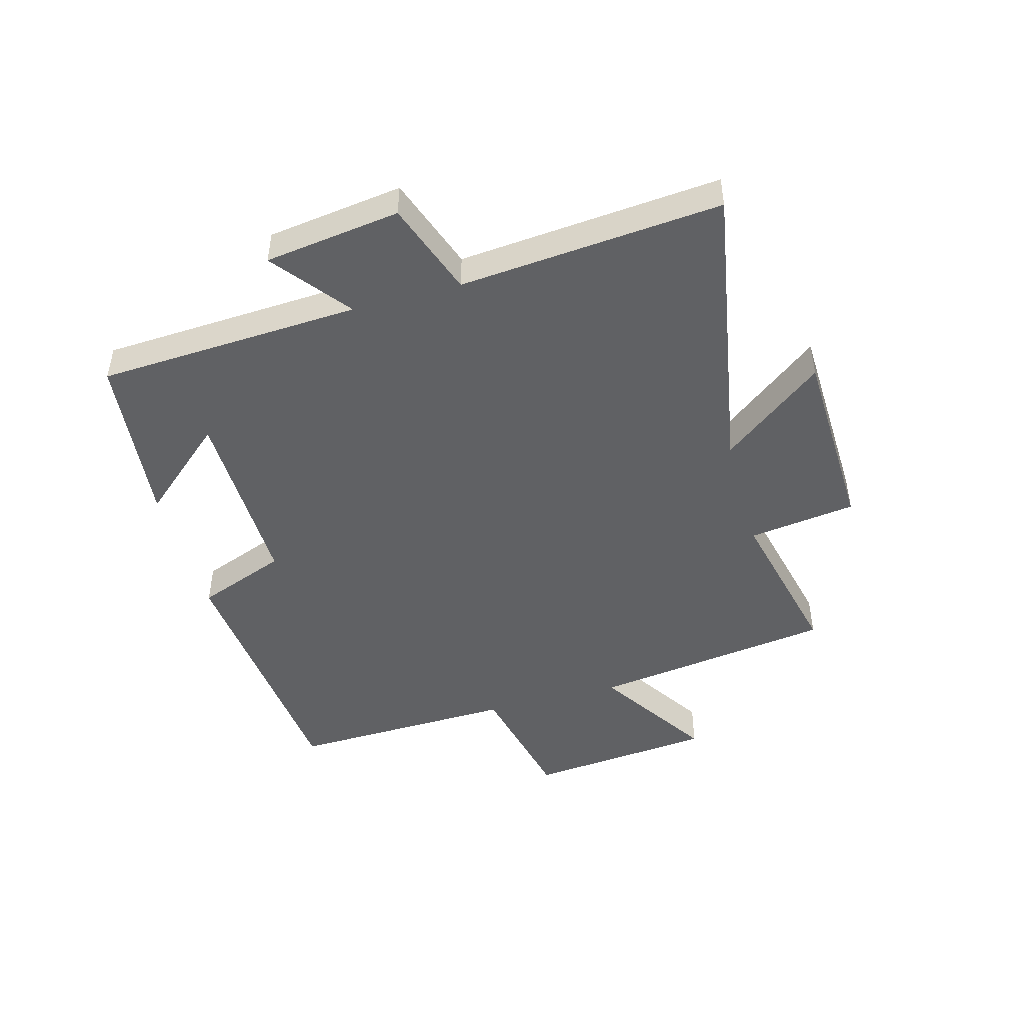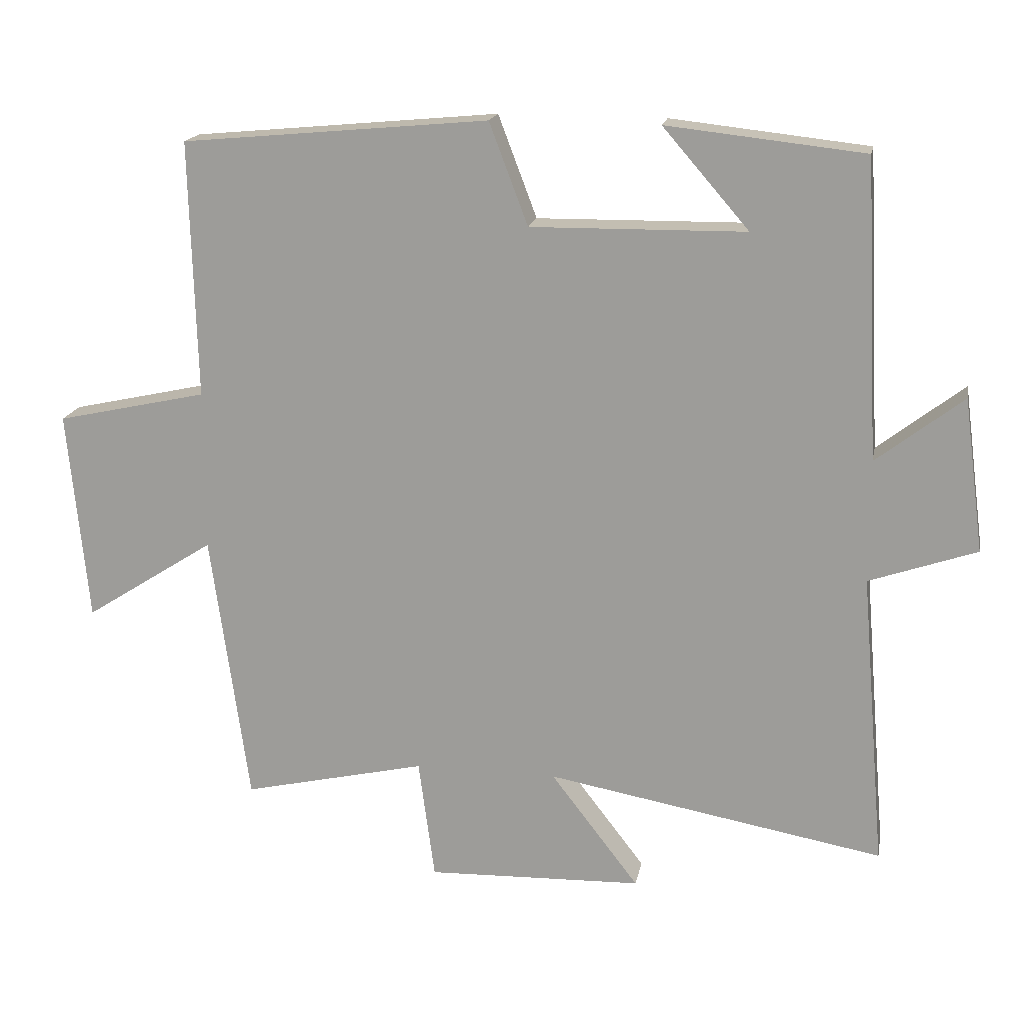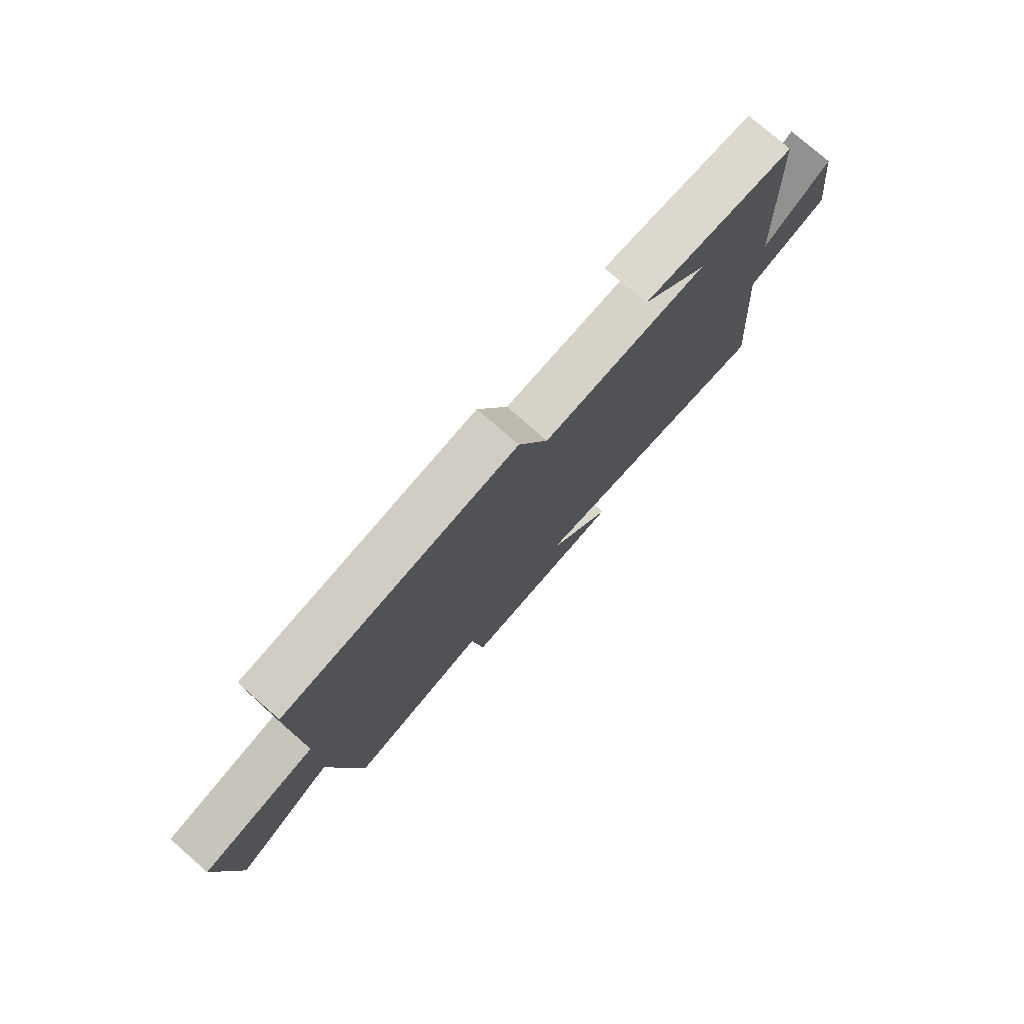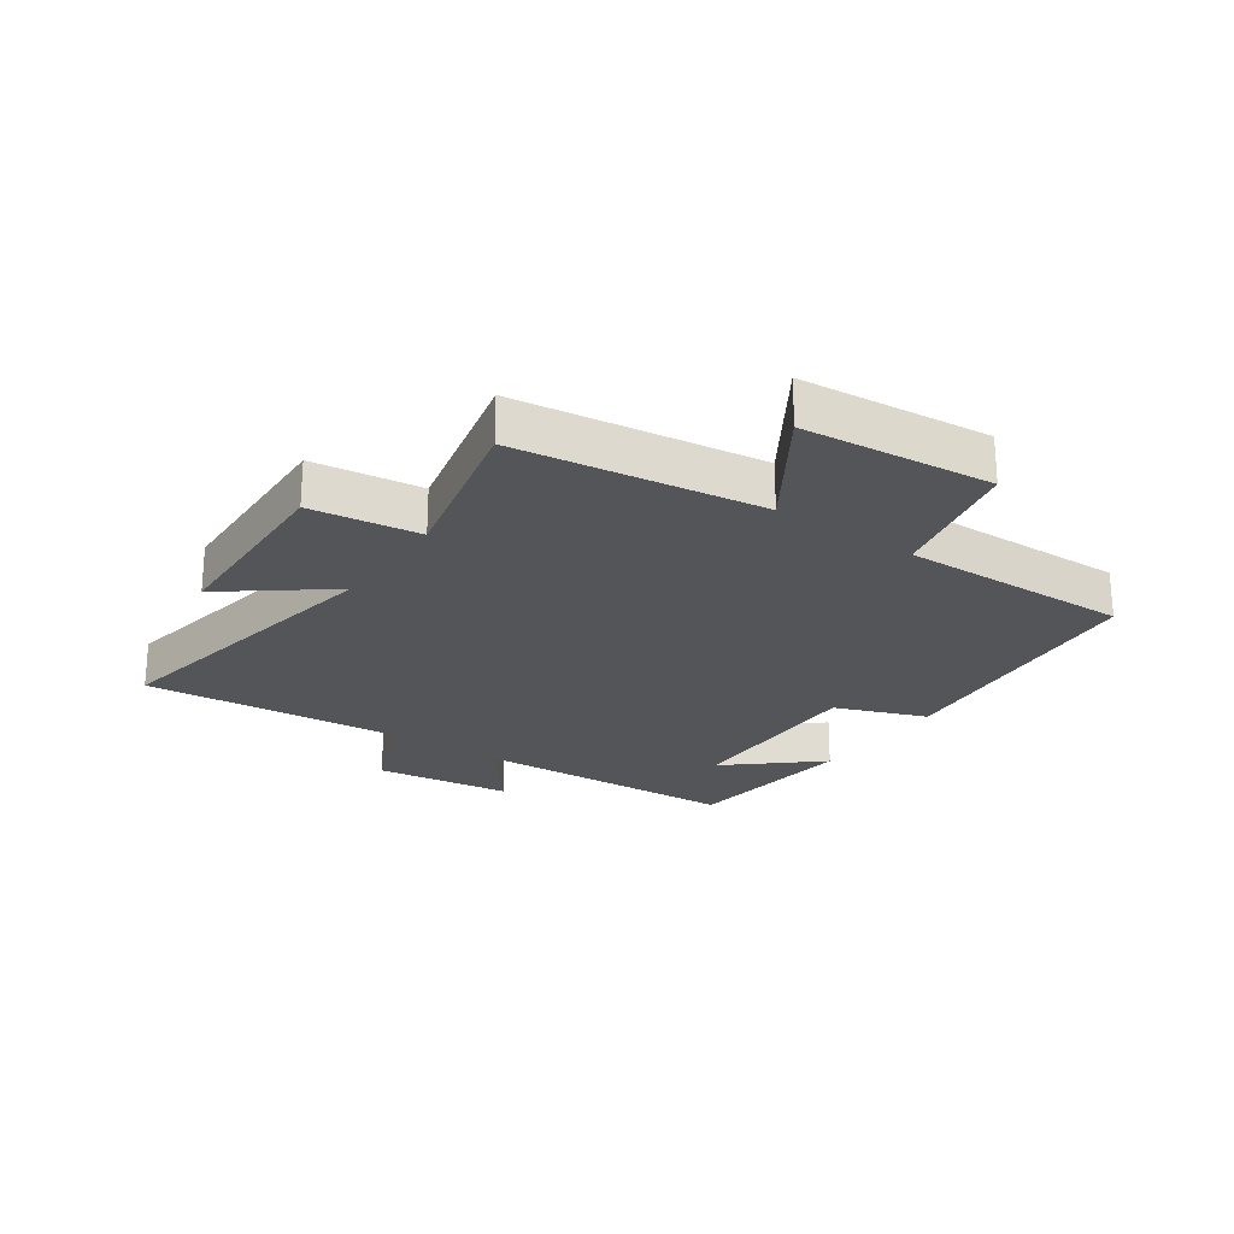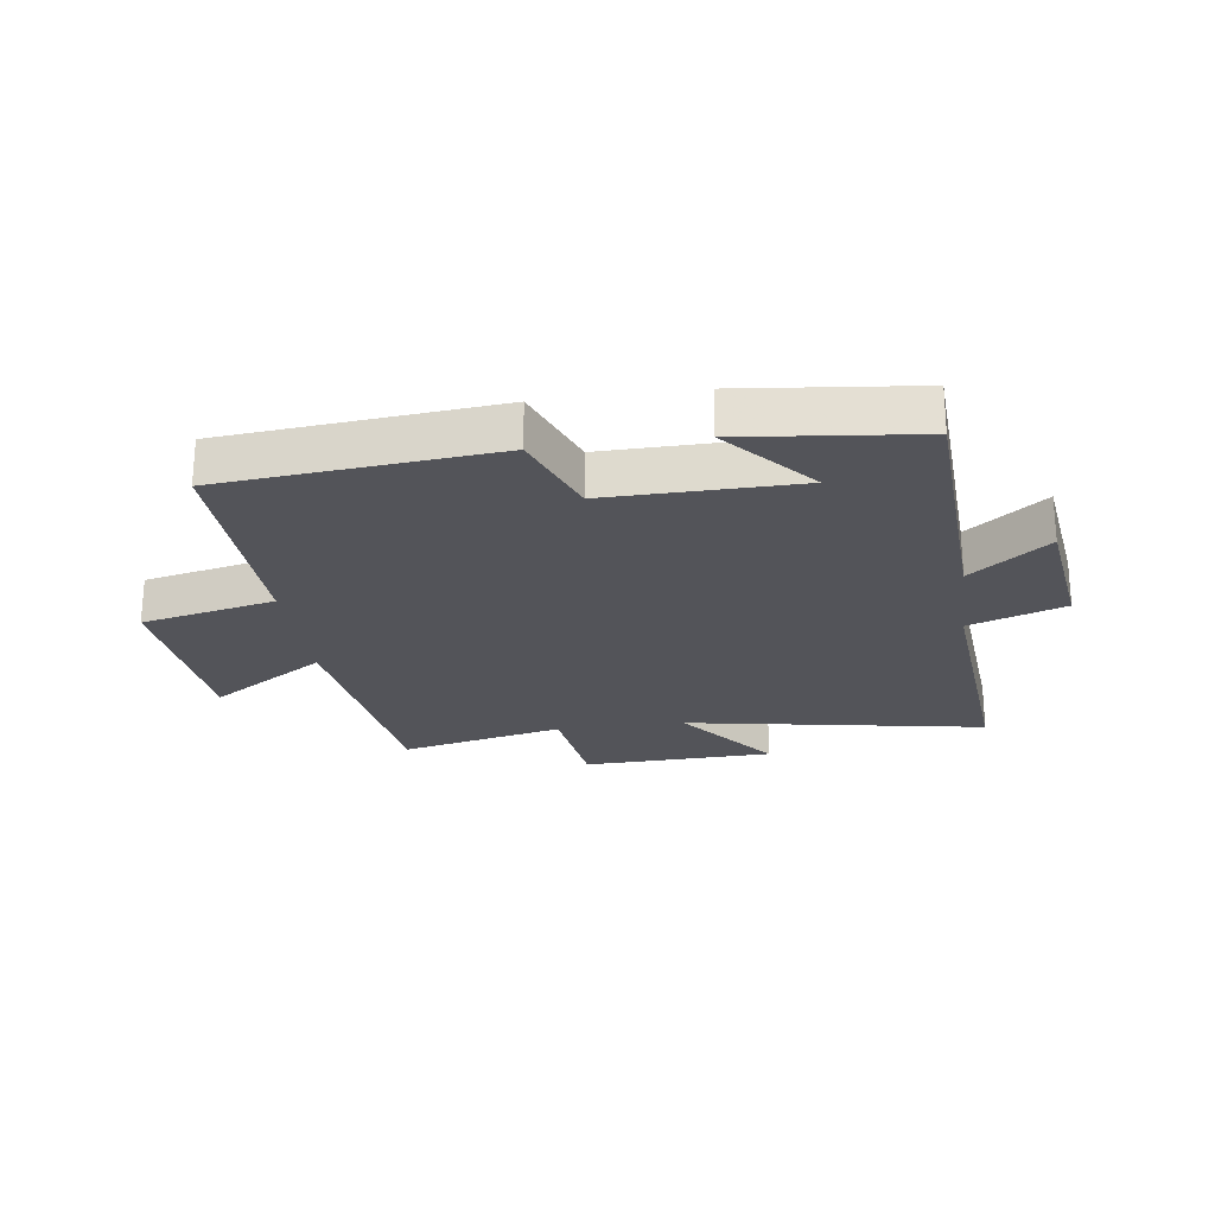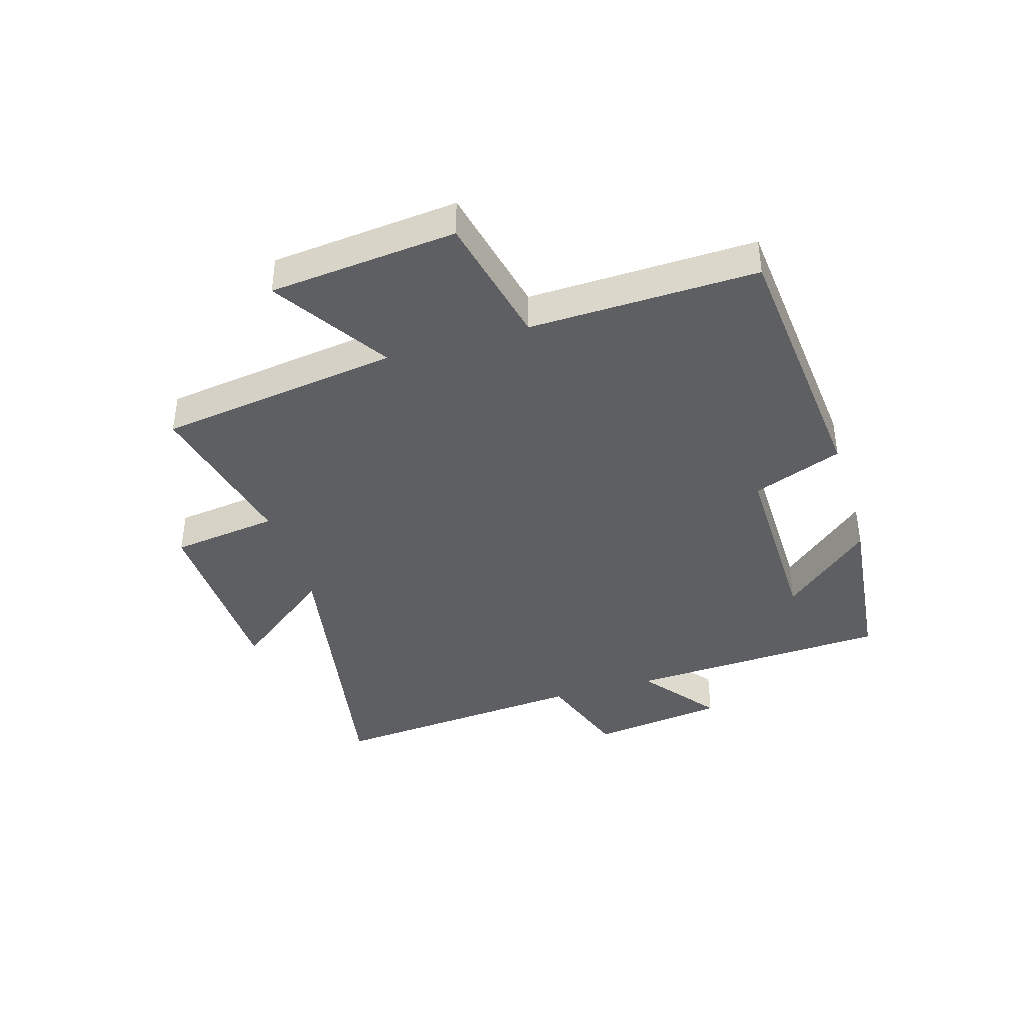
<metadata>
{"format":"obj","ext":"obj","renderer":"f3d","projection":"perspective","resolution":1024,"background":"white","views":[{"elev":-47.0,"azim":105.6,"up":"+Y"},{"elev":17.5,"azim":10.7,"up":"+Z"},{"elev":77.6,"azim":-48.9,"up":"+Z"},{"elev":-24.1,"azim":-124.8,"up":"+Y"},{"elev":-23.8,"azim":7.9,"up":"+Y"},{"elev":-40.2,"azim":-73.2,"up":"+Y"}]}
</metadata>
<code>
v 0.537 0.07 -0.589
v 0.039 0.07 -0.5
v 0.169 0.07 -0.669
v -0.149 0.07 -0.679
v -0.173 0.07 -0.5
v -0.444 0.07 -0.562
v -0.5 0.07 -0.159
v -0.692 0.07 -0.282
v -0.722 0.07 0.03
v -0.5 0.07 0.079
v -0.51 0.07 0.458
v -0.059 0.07 0.5
v -0.002 0.07 0.35
v 0.314 0.07 0.354
v 0.187 0.07 0.5
v 0.478 0.07 0.468
v 0.5 0.07 0.029
v 0.628 0.07 0.128
v 0.658 0.07 -0.098
v 0.5 0.07 -0.153
v 0.537 0 -0.589
v 0.039 0 -0.5
v 0.169 0 -0.669
v -0.149 0 -0.679
v -0.173 0 -0.5
v -0.444 0 -0.562
v -0.5 0 -0.159
v -0.692 0 -0.282
v -0.722 0 0.03
v -0.5 0 0.079
v -0.51 0 0.458
v -0.059 0 0.5
v -0.002 0 0.35
v 0.314 0 0.354
v 0.187 0 0.5
v 0.478 0 0.468
v 0.5 0 0.029
v 0.628 0 0.128
v 0.658 0 -0.098
v 0.5 0 -0.153
f 17 18 19 20
f 16 17 20
f 14 15 16
f 14 16 20
f 13 14 20 1
f 10 11 12 13
f 7 8 9 10
f 5 6 7 10
f 5 10 13
f 2 3 4 5
f 2 5 13
f 1 2 13
f 40 39 38 37
f 40 37 36
f 36 35 34
f 40 36 34
f 21 40 34 33
f 33 32 31 30
f 30 29 28 27
f 30 27 26 25
f 33 30 25
f 25 24 23 22
f 33 25 22
f 33 22 21
f 1 21 22 2
f 2 22 23 3
f 3 23 24 4
f 4 24 25 5
f 5 25 26 6
f 6 26 27 7
f 7 27 28 8
f 8 28 29 9
f 9 29 30 10
f 10 30 31 11
f 11 31 32 12
f 12 32 33 13
f 13 33 34 14
f 14 34 35 15
f 15 35 36 16
f 16 36 37 17
f 17 37 38 18
f 18 38 39 19
f 19 39 40 20
f 20 40 21 1

</code>
